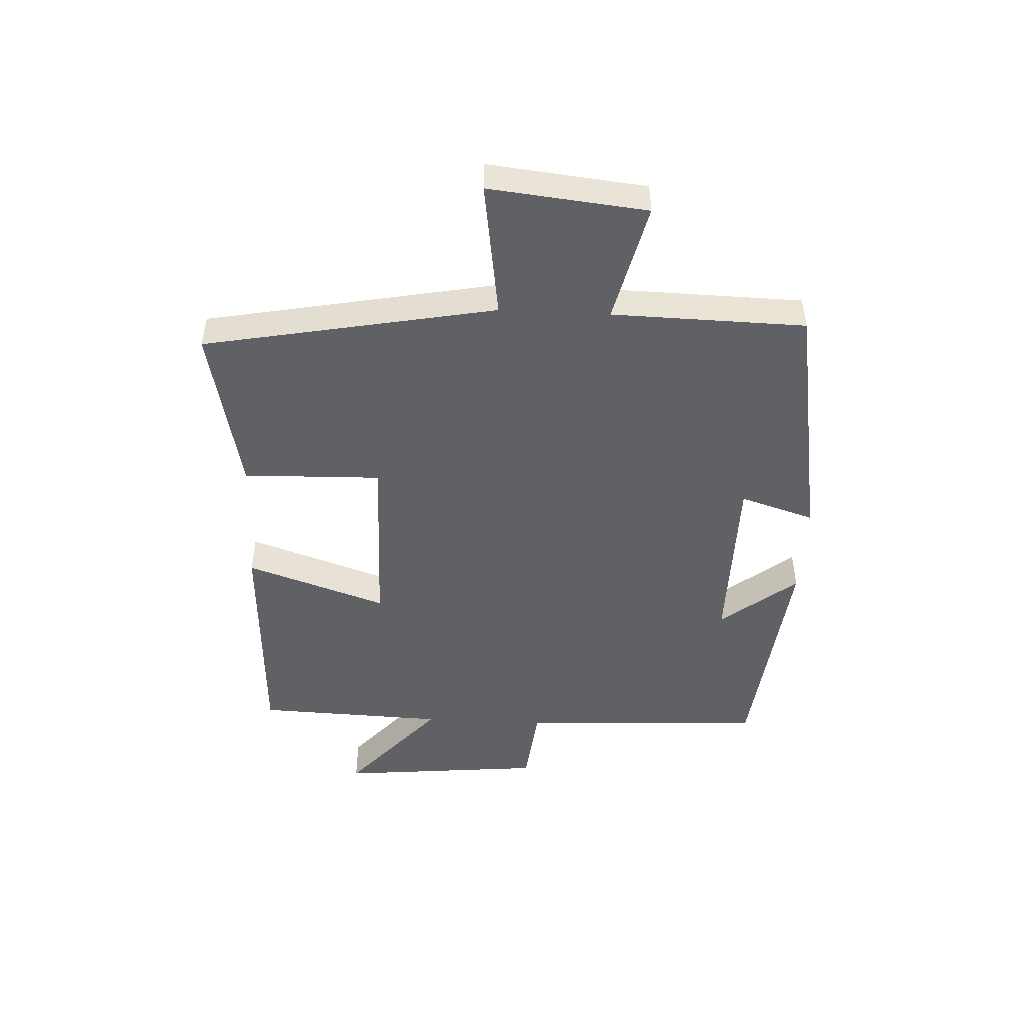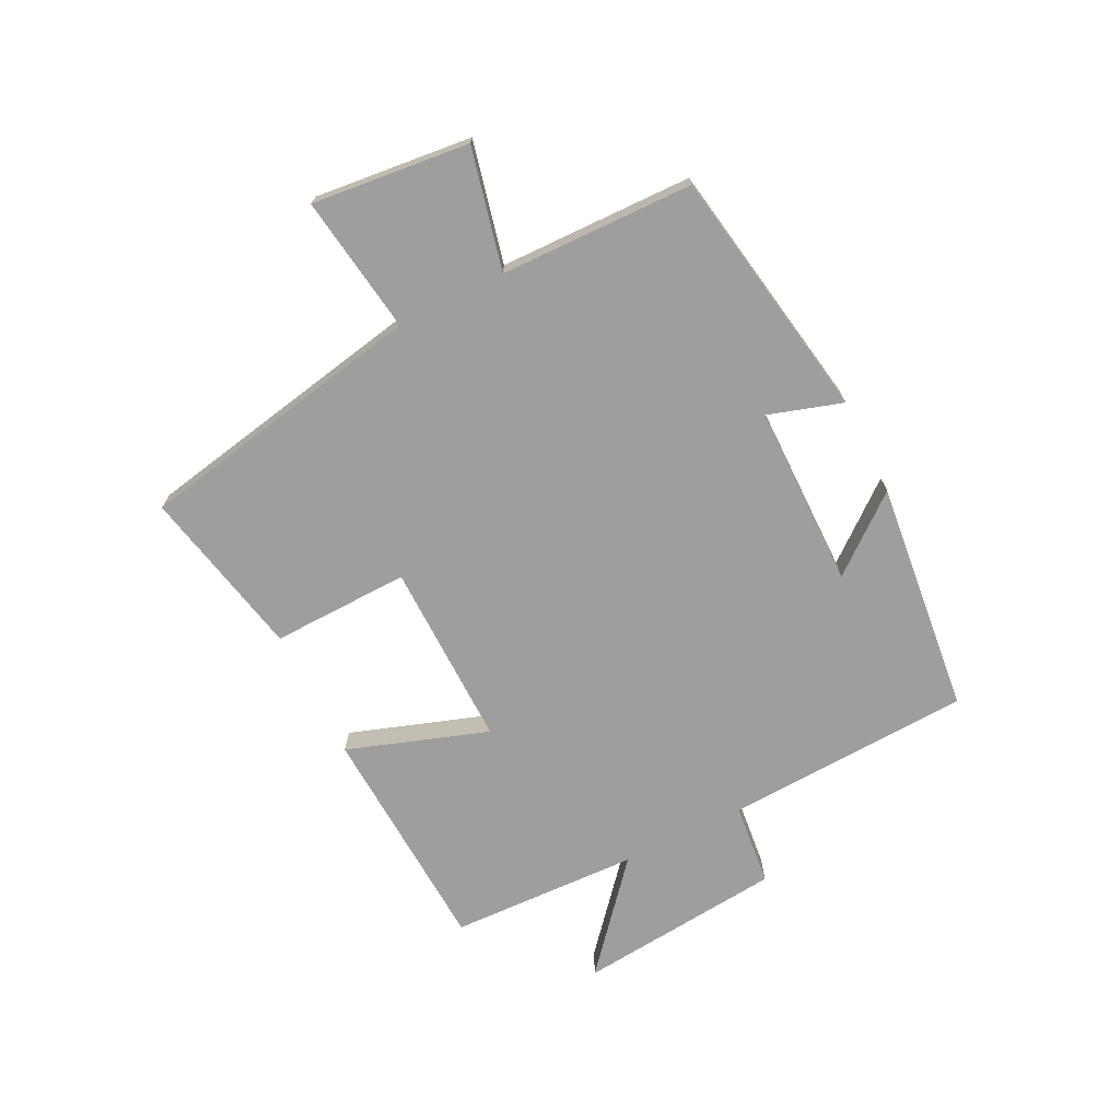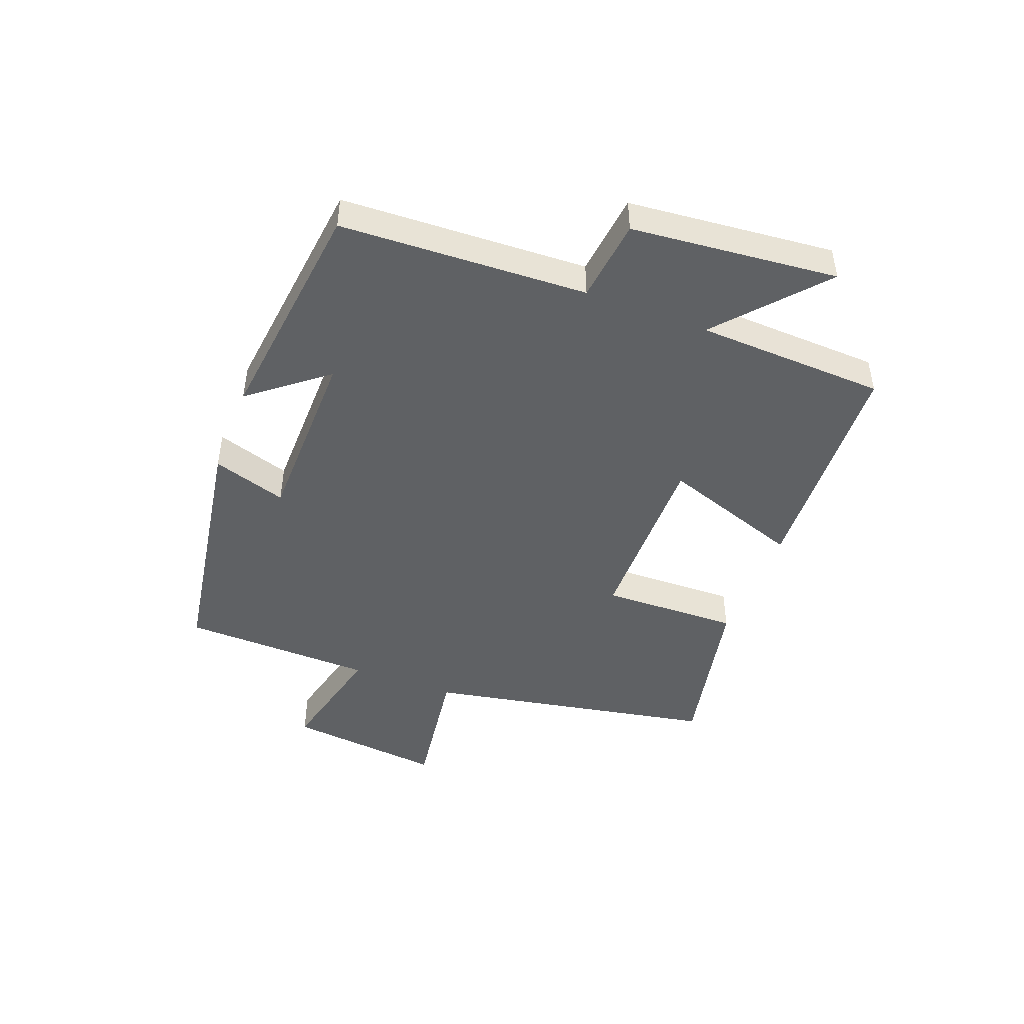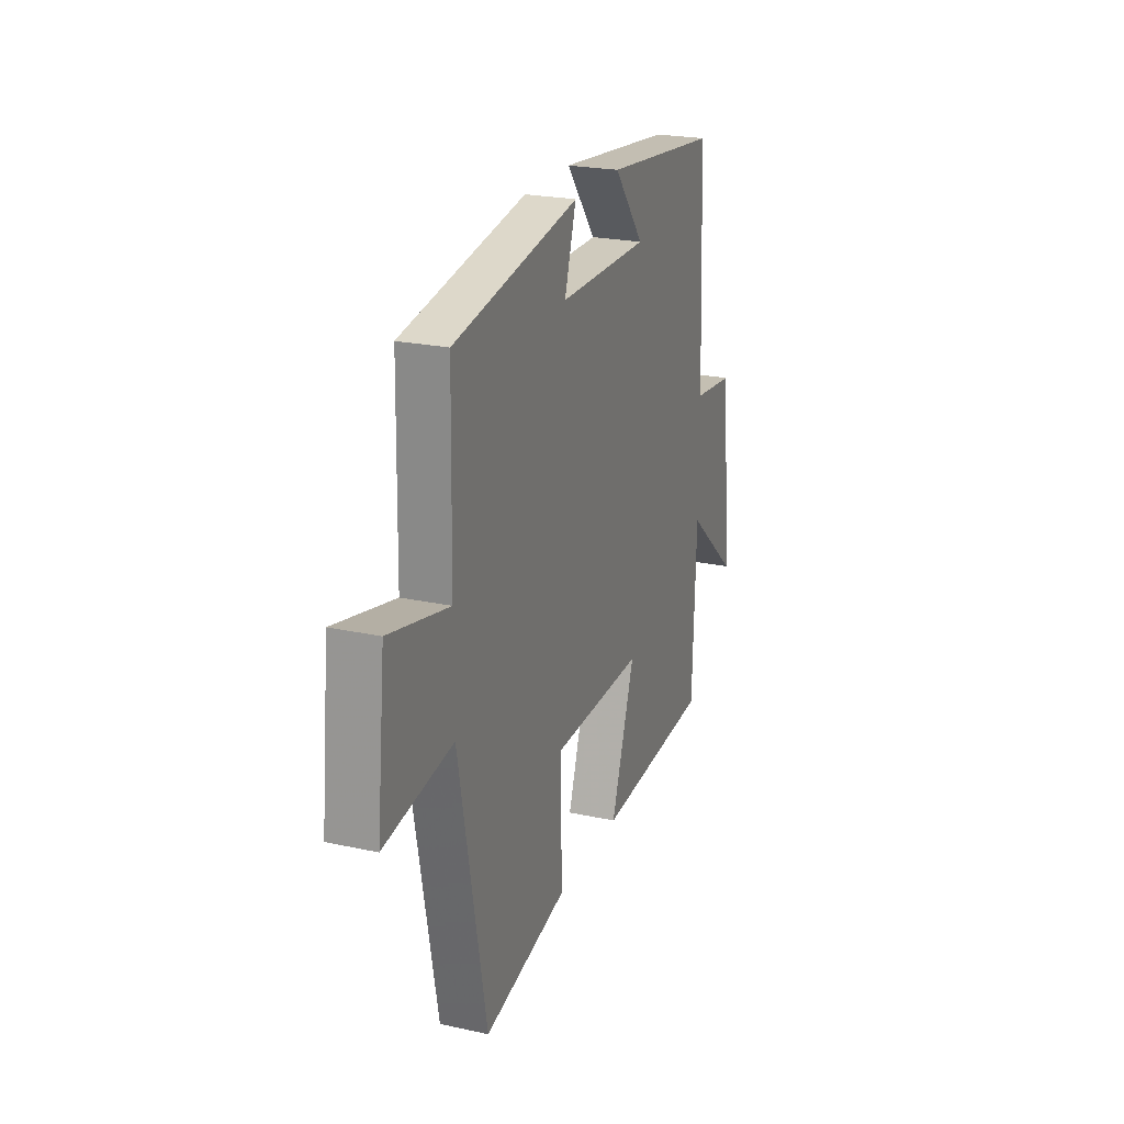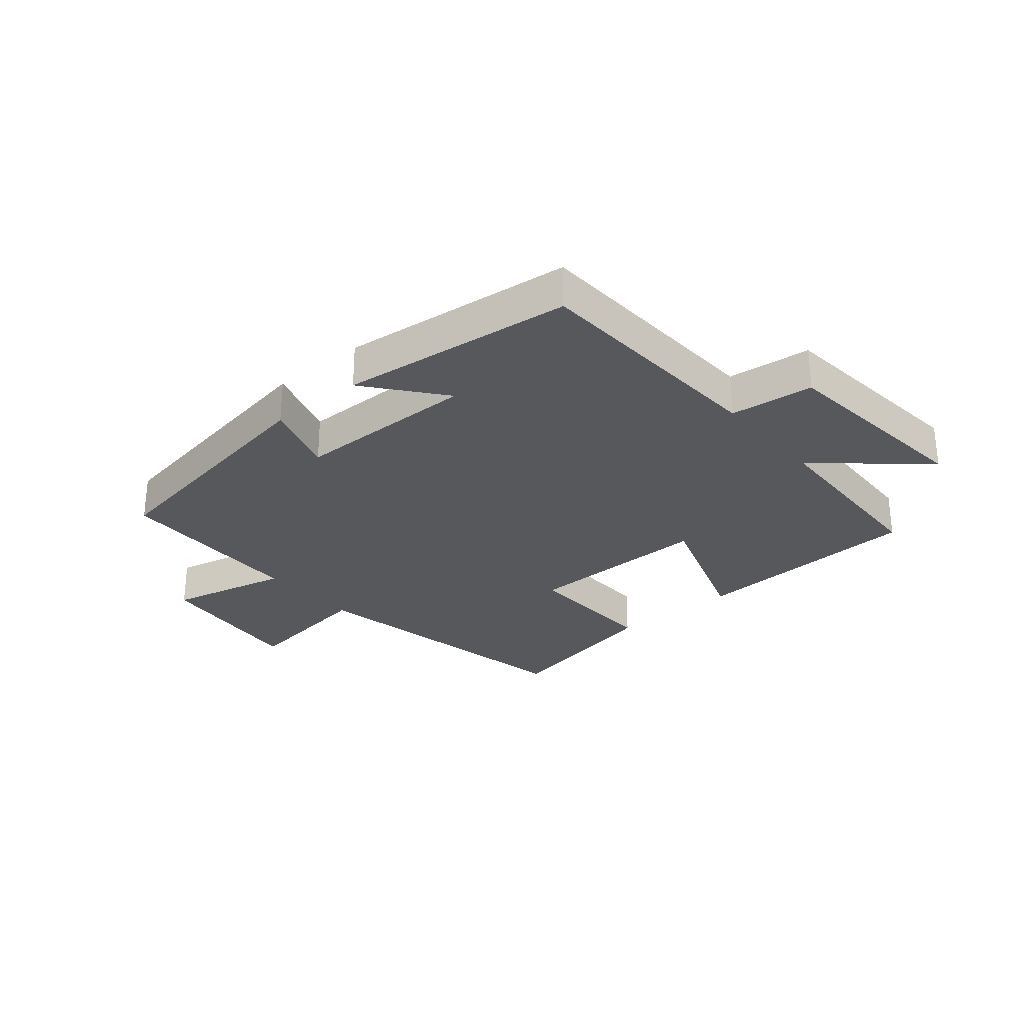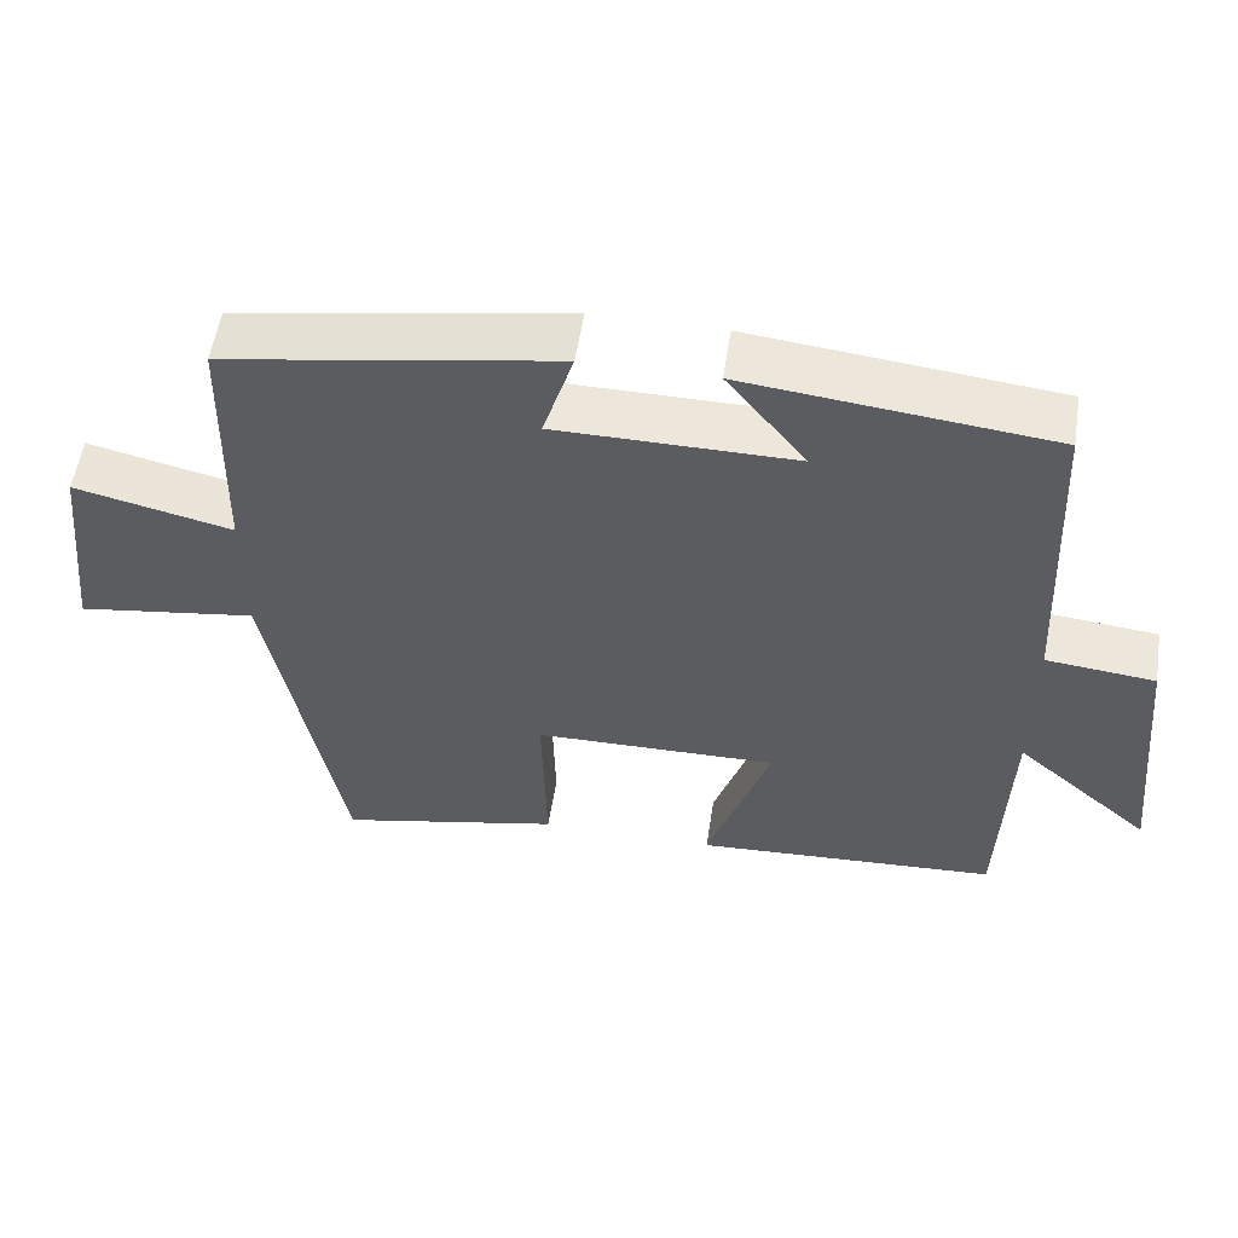
<metadata>
{"format":"obj","ext":"obj","renderer":"f3d","projection":"perspective","resolution":1024,"background":"white","views":[{"elev":-47.8,"azim":-92.8,"up":"+Y"},{"elev":-71.0,"azim":-63.4,"up":"+Y"},{"elev":-46.1,"azim":68.9,"up":"+Y"},{"elev":23.1,"azim":-69.7,"up":"+Z"},{"elev":-28.4,"azim":40.1,"up":"+Y"},{"elev":54.8,"azim":8.7,"up":"+Z"}]}
</metadata>
<code>
v 0.488 0.07 -0.48
v 0.101 0.07 -0.5
v 0.181 0.07 -0.266
v -0.129 0.07 -0.27
v -0.123 0.07 -0.5
v -0.407 0.07 -0.56
v -0.5 0.07 -0.075
v -0.729 0.07 -0.108
v -0.701 0.07 0.154
v -0.5 0.07 0.107
v -0.493 0.07 0.429
v -0.072 0.07 0.5
v -0.111 0.07 0.376
v 0.193 0.07 0.374
v 0.092 0.07 0.5
v 0.481 0.07 0.457
v 0.5 0.07 0.046
v 0.639 0.07 0.031
v 0.673 0.07 -0.313
v 0.5 0.07 -0.164
v 0.488 0 -0.48
v 0.101 0 -0.5
v 0.181 0 -0.266
v -0.129 0 -0.27
v -0.123 0 -0.5
v -0.407 0 -0.56
v -0.5 0 -0.075
v -0.729 0 -0.108
v -0.701 0 0.154
v -0.5 0 0.107
v -0.493 0 0.429
v -0.072 0 0.5
v -0.111 0 0.376
v 0.193 0 0.374
v 0.092 0 0.5
v 0.481 0 0.457
v 0.5 0 0.046
v 0.639 0 0.031
v 0.673 0 -0.313
v 0.5 0 -0.164
f 17 18 19 20
f 14 15 16 17
f 13 14 17 20
f 10 11 12 13
f 10 13 20
f 7 8 9 10
f 4 5 6 7
f 3 4 7 10
f 20 1 2 3
f 3 10 20
f 40 39 38 37
f 37 36 35 34
f 40 37 34 33
f 33 32 31 30
f 40 33 30
f 30 29 28 27
f 27 26 25 24
f 30 27 24 23
f 23 22 21 40
f 40 30 23
f 1 21 22 2
f 2 22 23 3
f 3 23 24 4
f 4 24 25 5
f 5 25 26 6
f 6 26 27 7
f 7 27 28 8
f 8 28 29 9
f 9 29 30 10
f 10 30 31 11
f 11 31 32 12
f 12 32 33 13
f 13 33 34 14
f 14 34 35 15
f 15 35 36 16
f 16 36 37 17
f 17 37 38 18
f 18 38 39 19
f 19 39 40 20
f 20 40 21 1

</code>
